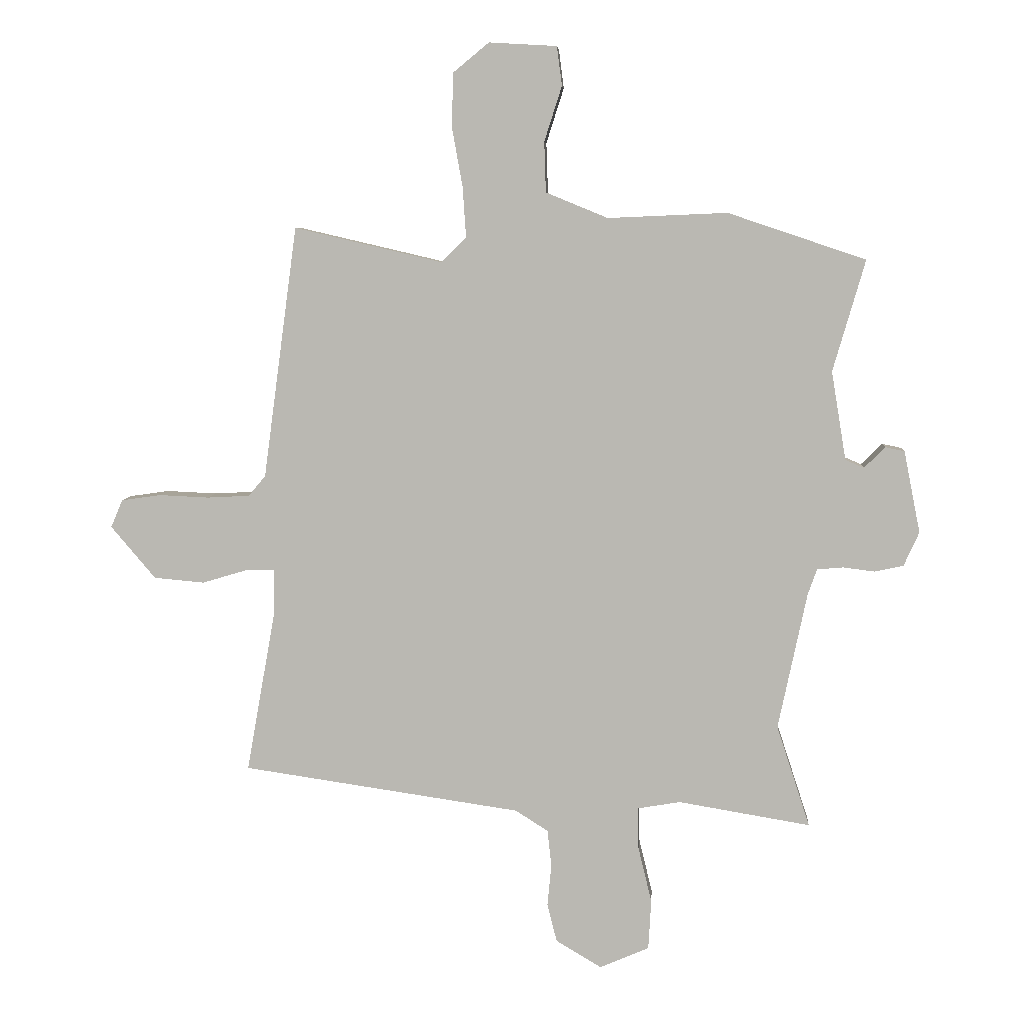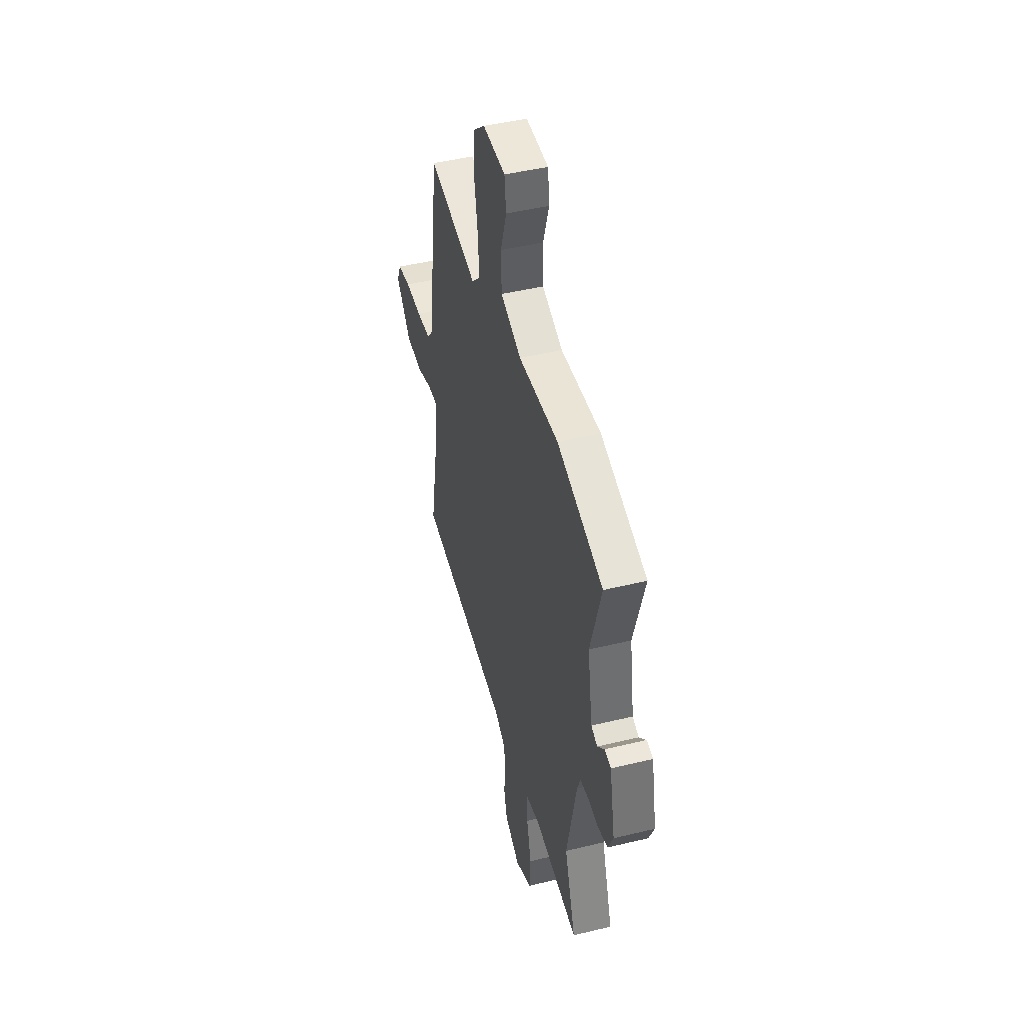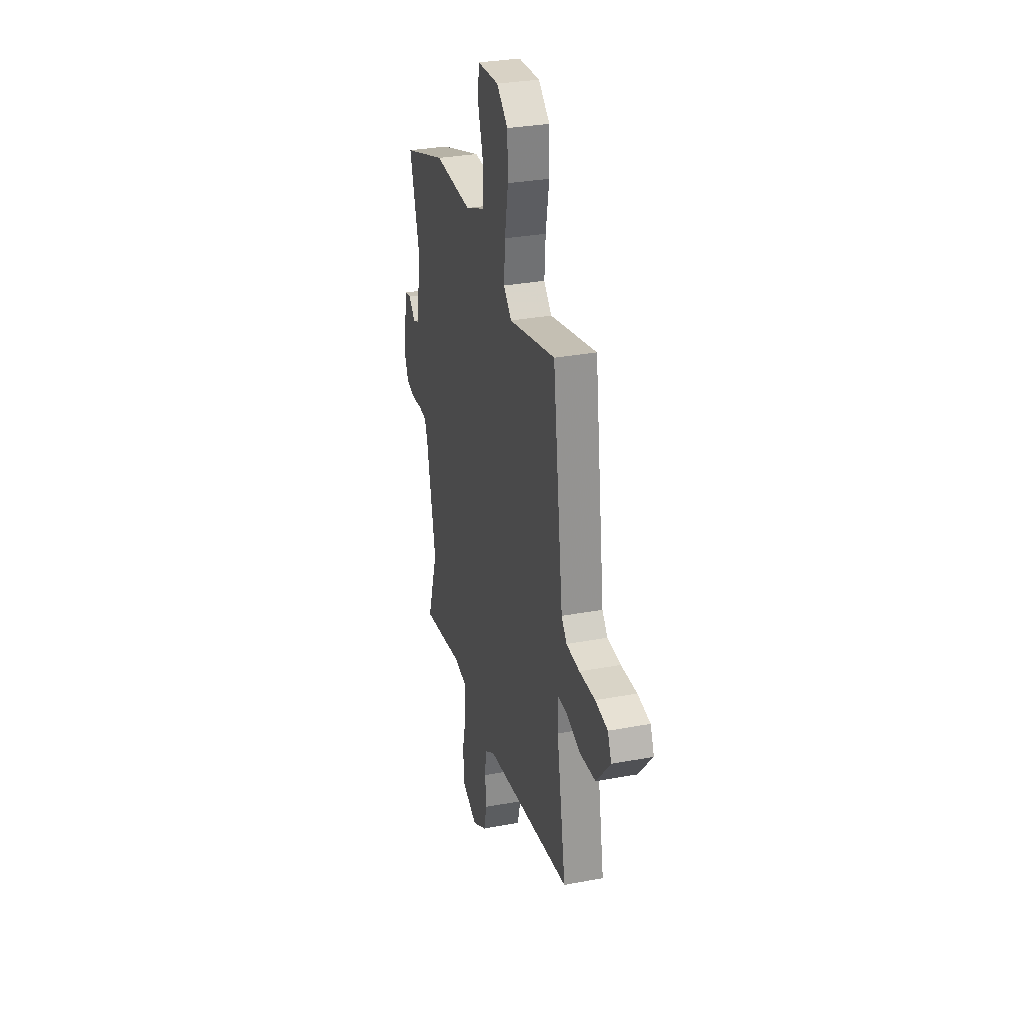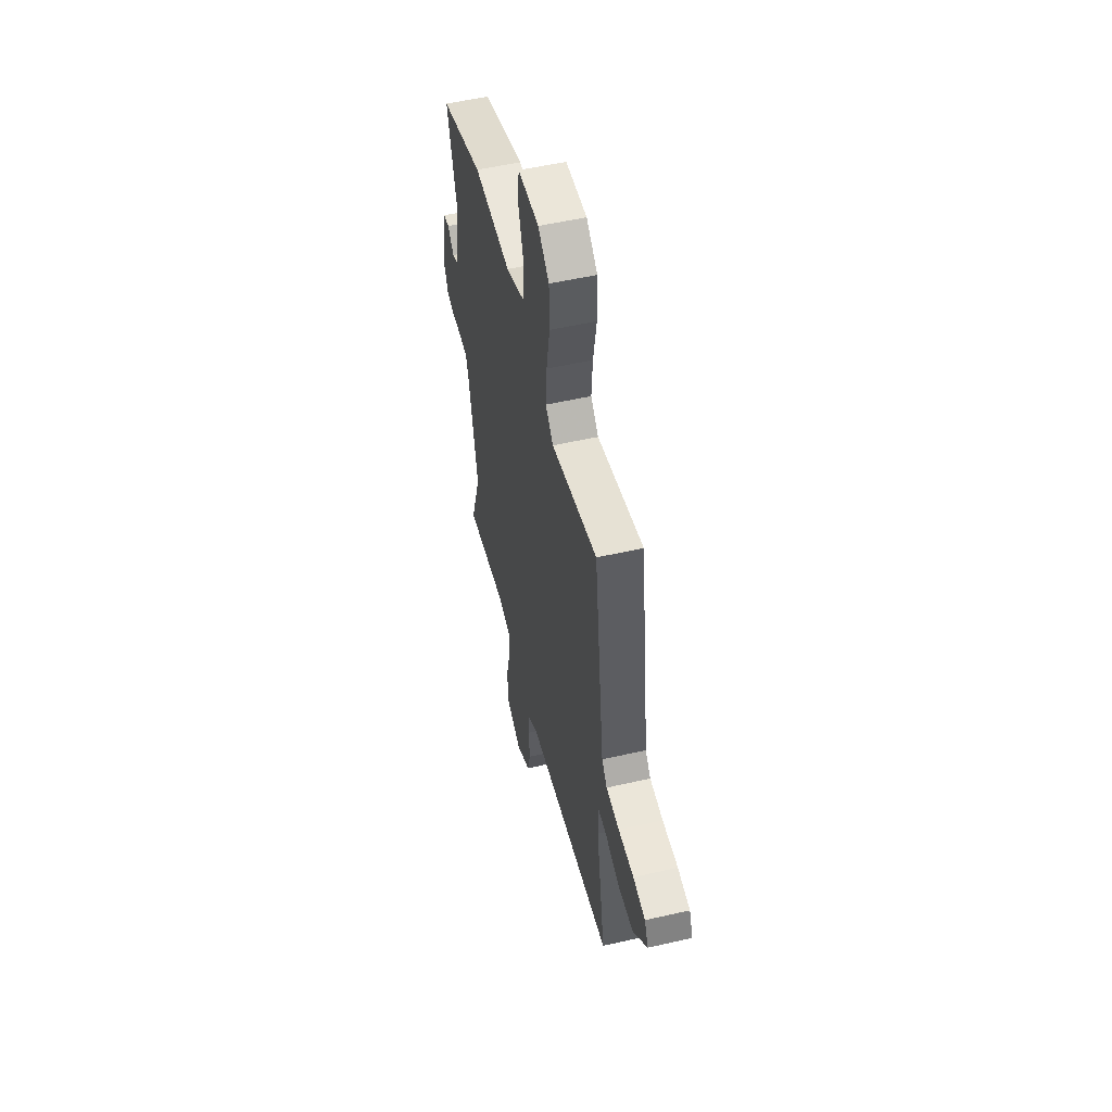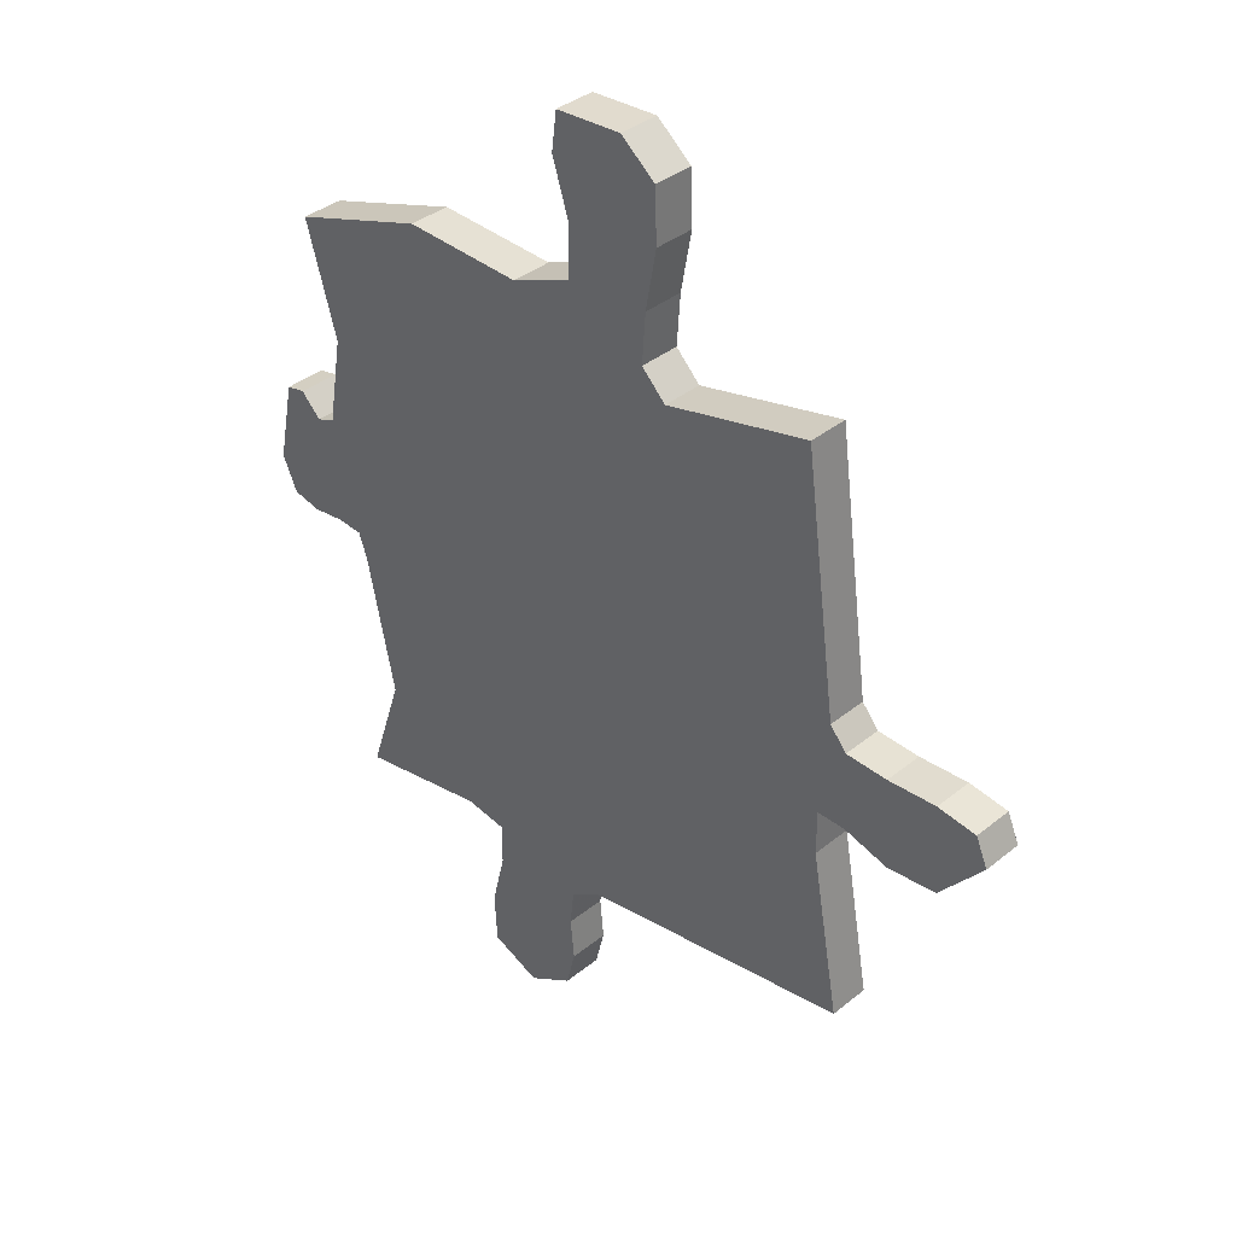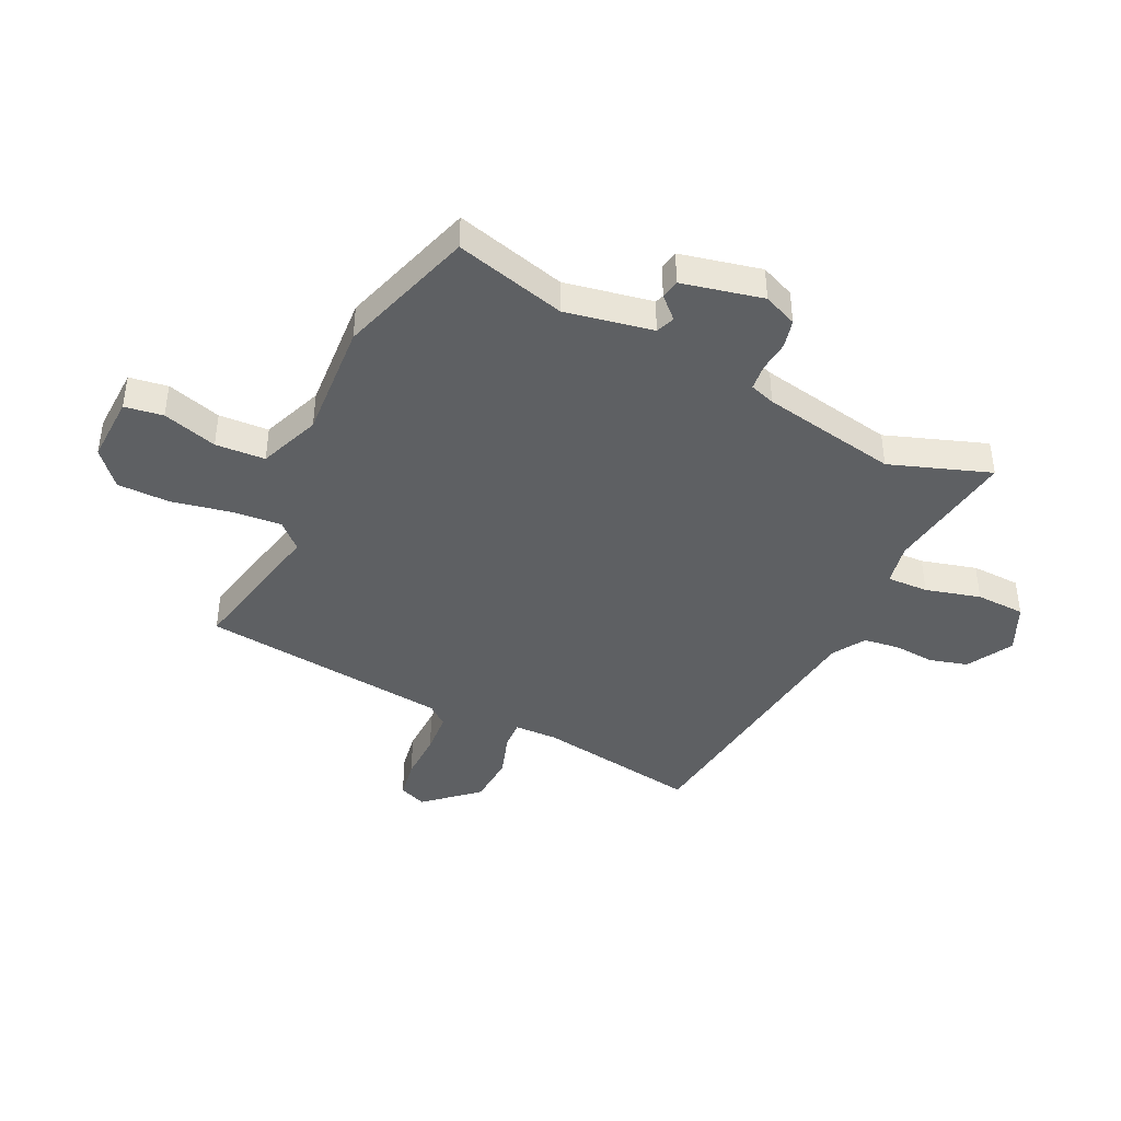
<metadata>
{"format":"obj","ext":"obj","renderer":"f3d","projection":"perspective","resolution":1024,"background":"white","views":[{"elev":6.6,"azim":3.9,"up":"+Z"},{"elev":45.4,"azim":74.3,"up":"+Z"},{"elev":31.1,"azim":-105.0,"up":"+Z"},{"elev":53.4,"azim":-103.7,"up":"+Z"},{"elev":37.0,"azim":-136.1,"up":"+Z"},{"elev":-42.1,"azim":65.6,"up":"+Y"}]}
</metadata>
<code>
v 0.459 0.07 -0.374
v 0.518 0.07 -0.554
v 0.284 0.07 -0.515
v 0.209 0.07 -0.528
v 0.21 0.07 -0.602
v 0.234 0.07 -0.701
v 0.229 0.07 -0.789
v 0.142 0.07 -0.827
v 0.061 0.07 -0.779
v 0.044 0.07 -0.711
v 0.051 0.07 -0.637
v 0.044 0.07 -0.573
v -0.014 0.07 -0.536
v -0.507 0.07 -0.464
v -0.455 0.07 -0.174
v -0.455 0.07 -0.096
v -0.505 0.07 -0.097
v -0.585 0.07 -0.121
v -0.674 0.07 -0.113
v -0.753 0.07 -0.02
v -0.732 0.07 0.029
v -0.662 0.07 0.039
v -0.574 0.07 0.035
v -0.499 0.07 0.039
v -0.469 0.07 0.075
v -0.409 0.07 0.521
v -0.147 0.07 0.46
v -0.103 0.07 0.504
v -0.109 0.07 0.593
v -0.128 0.07 0.699
v -0.125 0.07 0.793
v -0.062 0.07 0.845
v 0.058 0.07 0.838
v 0.067 0.07 0.769
v 0.036 0.07 0.672
v 0.039 0.07 0.583
v 0.148 0.07 0.538
v 0.36 0.07 0.547
v 0.604 0.07 0.465
v 0.547 0.07 0.268
v 0.573 0.07 0.111
v 0.606 0.07 0.097
v 0.643 0.07 0.134
v 0.677 0.07 0.127
v 0.706 0.07 -0.018
v 0.679 0.07 -0.078
v 0.628 0.07 -0.089
v 0.572 0.07 -0.082
v 0.526 0.07 -0.086
v 0.51 0.07 -0.131
v 0.459 0 -0.374
v 0.518 0 -0.554
v 0.284 0 -0.515
v 0.209 0 -0.528
v 0.21 0 -0.602
v 0.234 0 -0.701
v 0.229 0 -0.789
v 0.142 0 -0.827
v 0.061 0 -0.779
v 0.044 0 -0.711
v 0.051 0 -0.637
v 0.044 0 -0.573
v -0.014 0 -0.536
v -0.507 0 -0.464
v -0.455 0 -0.174
v -0.455 0 -0.096
v -0.505 0 -0.097
v -0.585 0 -0.121
v -0.674 0 -0.113
v -0.753 0 -0.02
v -0.732 0 0.029
v -0.662 0 0.039
v -0.574 0 0.035
v -0.499 0 0.039
v -0.469 0 0.075
v -0.409 0 0.521
v -0.147 0 0.46
v -0.103 0 0.504
v -0.109 0 0.593
v -0.128 0 0.699
v -0.125 0 0.793
v -0.062 0 0.845
v 0.058 0 0.838
v 0.067 0 0.769
v 0.036 0 0.672
v 0.039 0 0.583
v 0.148 0 0.538
v 0.36 0 0.547
v 0.604 0 0.465
v 0.547 0 0.268
v 0.573 0 0.111
v 0.606 0 0.097
v 0.643 0 0.134
v 0.677 0 0.127
v 0.706 0 -0.018
v 0.679 0 -0.078
v 0.628 0 -0.089
v 0.572 0 -0.082
v 0.526 0 -0.086
v 0.51 0 -0.131
f 46 47 48
f 45 46 48
f 44 45 48
f 43 44 48
f 42 43 48
f 41 42 48 49
f 40 41 49 50
f 37 38 39 40
f 40 50 1
f 37 40 1
f 36 37 1
f 33 34 35
f 32 33 35
f 31 32 35
f 30 31 35
f 29 30 35
f 28 29 35 36
f 25 26 27
f 1 2 3
f 36 1 3
f 28 36 3
f 27 28 3
f 25 27 3
f 24 25 3
f 21 22 23
f 20 21 23
f 19 20 23
f 18 19 23
f 17 18 23
f 16 17 23 24
f 13 14 15
f 12 13 15 16
f 9 10 11
f 8 9 11
f 7 8 11
f 6 7 11
f 5 6 11
f 4 5 11 12
f 16 24 3 4
f 4 12 16
f 98 97 96
f 98 96 95
f 98 95 94
f 98 94 93
f 98 93 92
f 99 98 92 91
f 100 99 91 90
f 90 89 88 87
f 51 100 90
f 51 90 87
f 51 87 86
f 85 84 83
f 85 83 82
f 85 82 81
f 85 81 80
f 85 80 79
f 86 85 79 78
f 77 76 75
f 53 52 51
f 53 51 86
f 53 86 78
f 53 78 77
f 53 77 75
f 53 75 74
f 73 72 71
f 73 71 70
f 73 70 69
f 73 69 68
f 73 68 67
f 74 73 67 66
f 65 64 63
f 66 65 63 62
f 61 60 59
f 61 59 58
f 61 58 57
f 61 57 56
f 61 56 55
f 62 61 55 54
f 54 53 74 66
f 66 62 54
f 1 51 52 2
f 2 52 53 3
f 3 53 54 4
f 4 54 55 5
f 5 55 56 6
f 6 56 57 7
f 7 57 58 8
f 8 58 59 9
f 9 59 60 10
f 10 60 61 11
f 11 61 62 12
f 12 62 63 13
f 13 63 64 14
f 14 64 65 15
f 15 65 66 16
f 16 66 67 17
f 17 67 68 18
f 18 68 69 19
f 19 69 70 20
f 20 70 71 21
f 21 71 72 22
f 22 72 73 23
f 23 73 74 24
f 24 74 75 25
f 25 75 76 26
f 26 76 77 27
f 27 77 78 28
f 28 78 79 29
f 29 79 80 30
f 30 80 81 31
f 31 81 82 32
f 32 82 83 33
f 33 83 84 34
f 34 84 85 35
f 35 85 86 36
f 36 86 87 37
f 37 87 88 38
f 38 88 89 39
f 39 89 90 40
f 40 90 91 41
f 41 91 92 42
f 42 92 93 43
f 43 93 94 44
f 44 94 95 45
f 45 95 96 46
f 46 96 97 47
f 47 97 98 48
f 48 98 99 49
f 49 99 100 50
f 50 100 51 1

</code>
